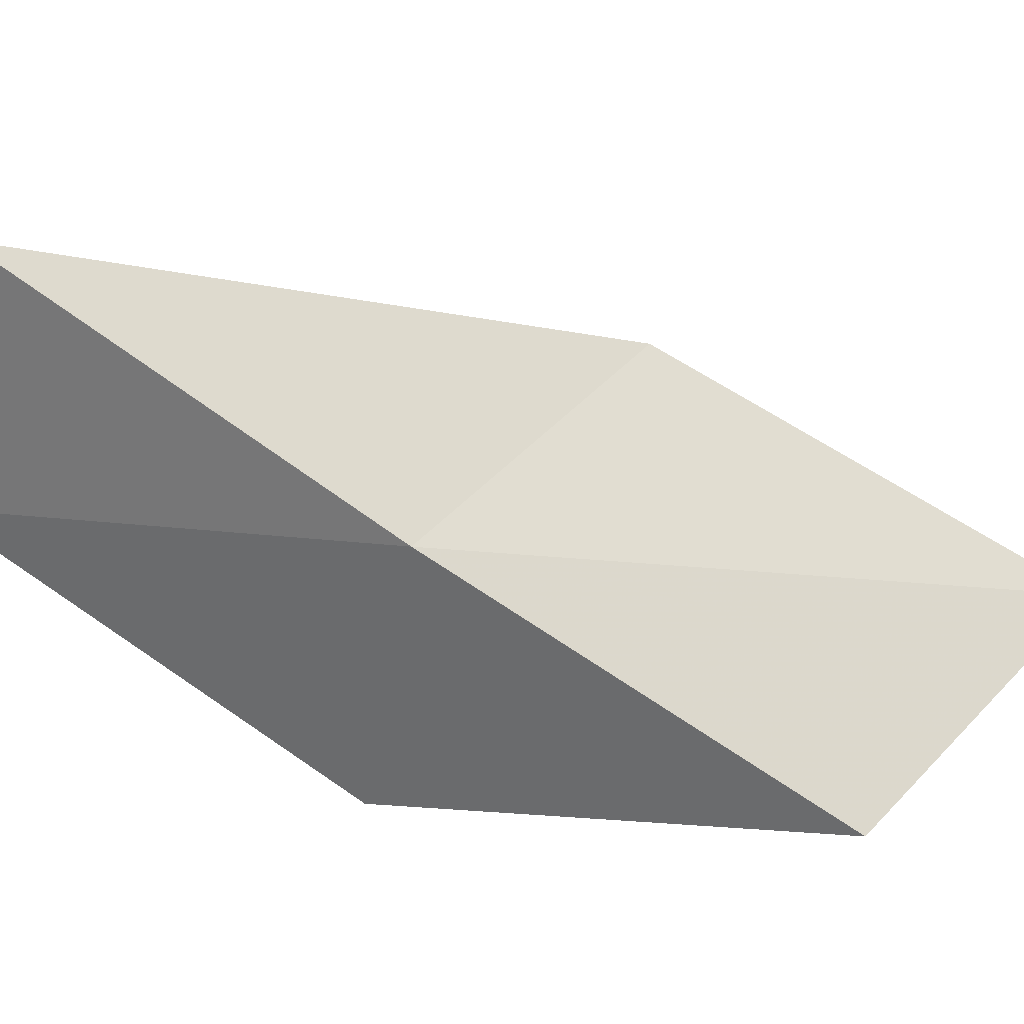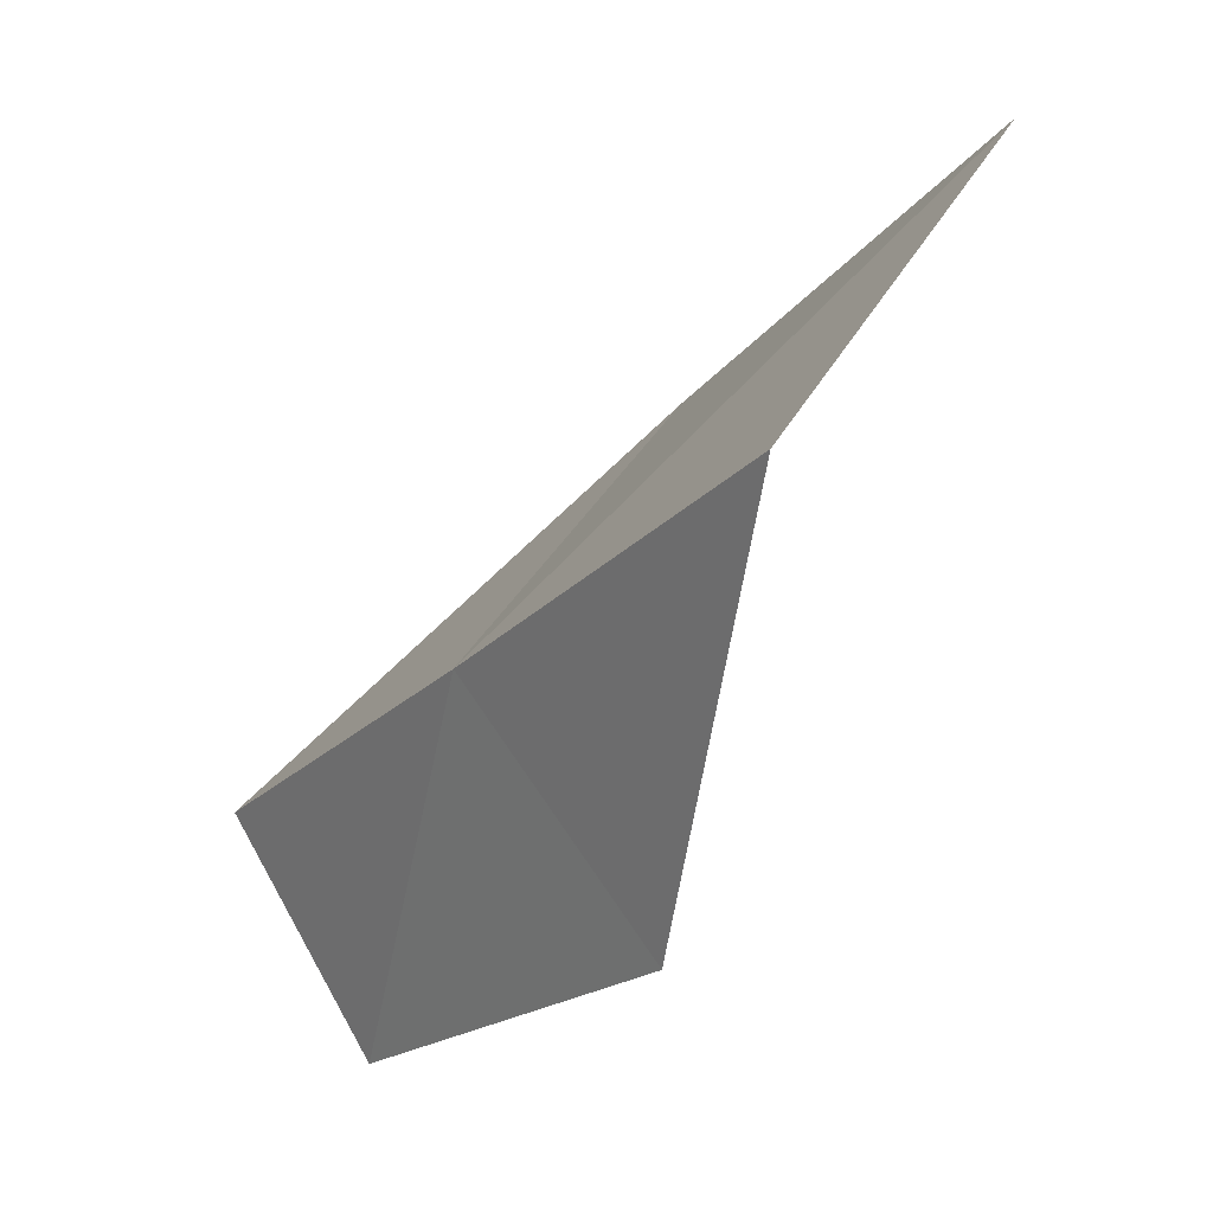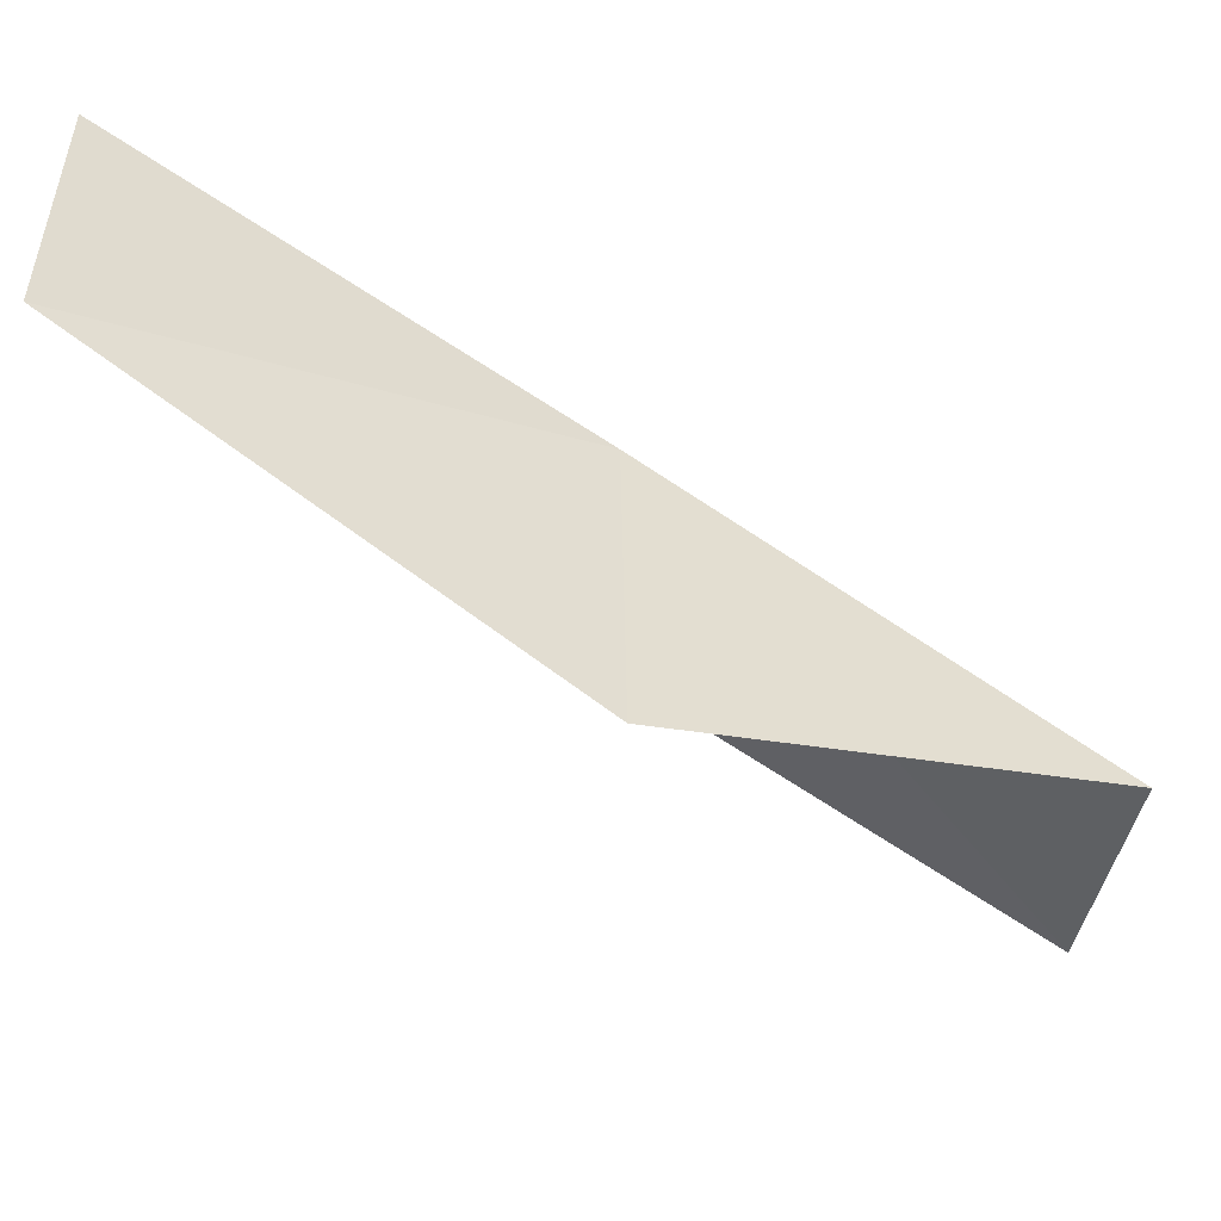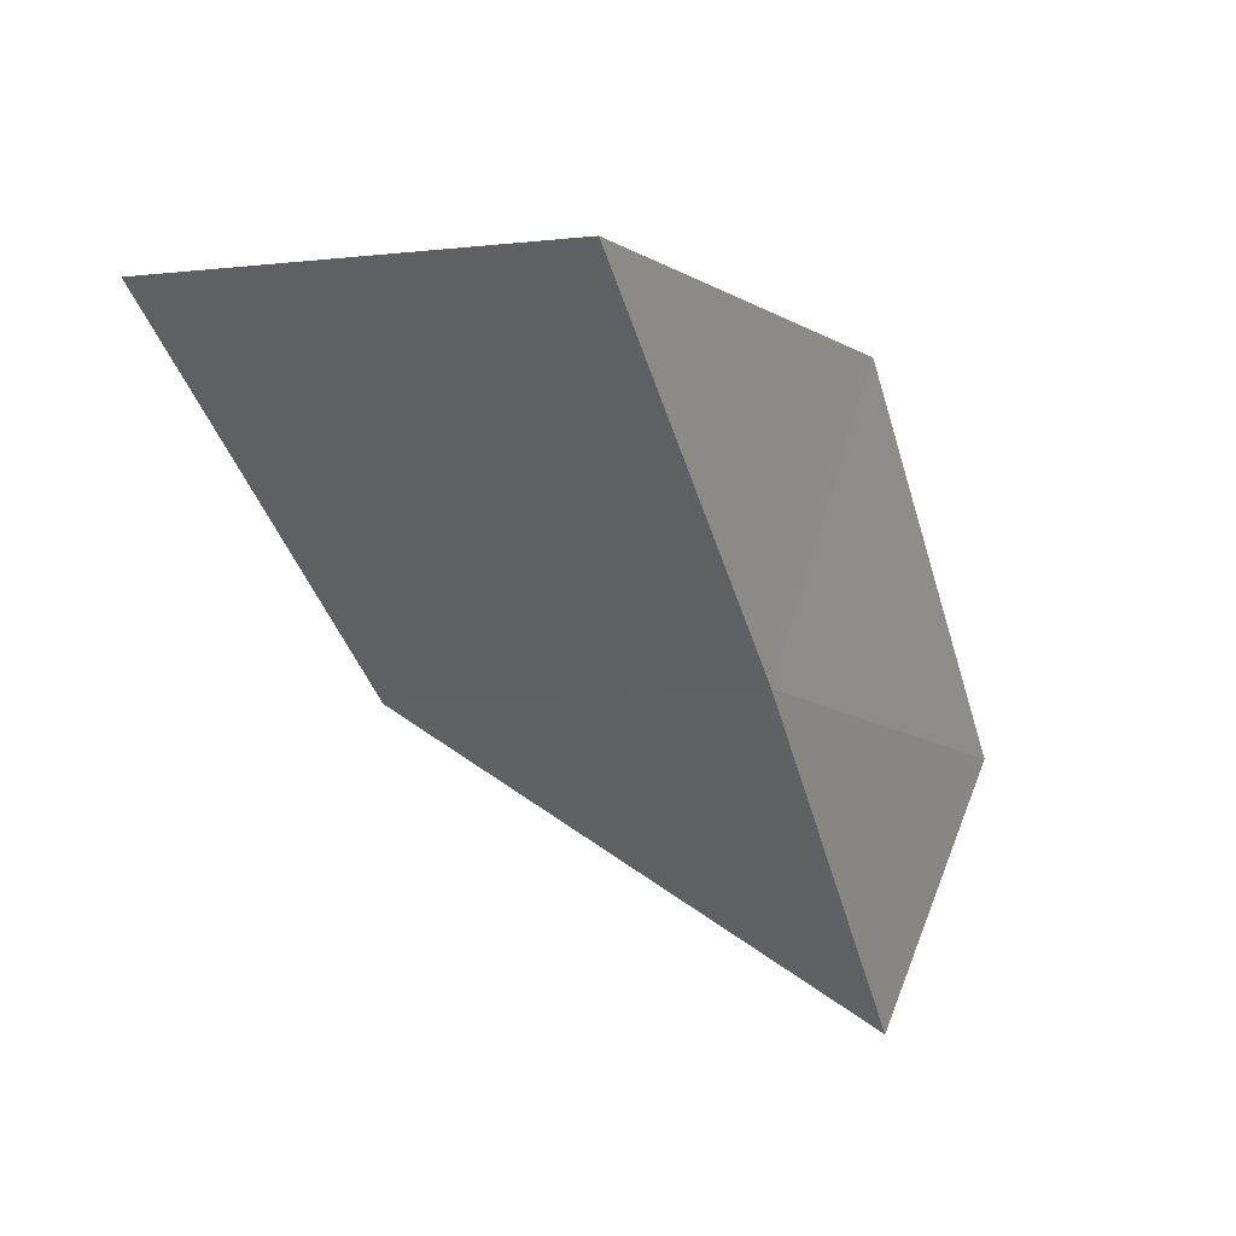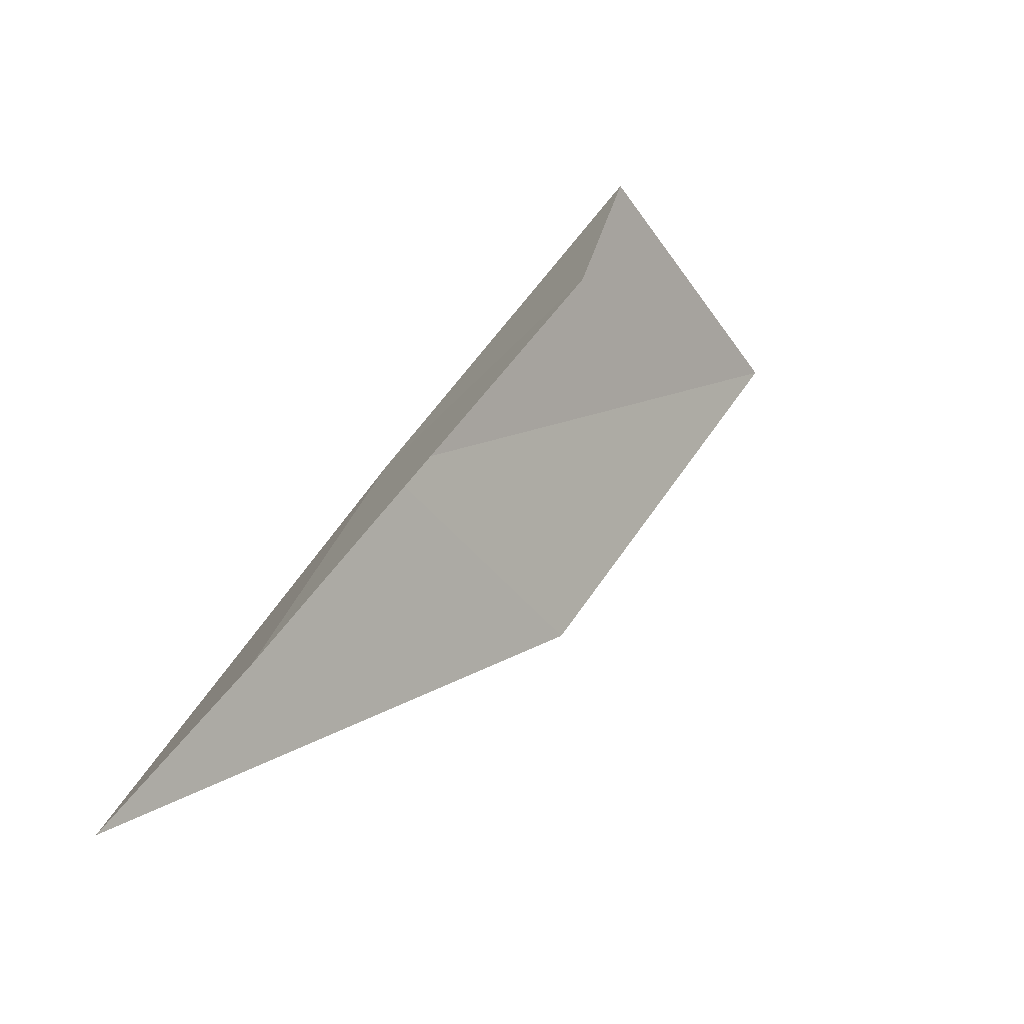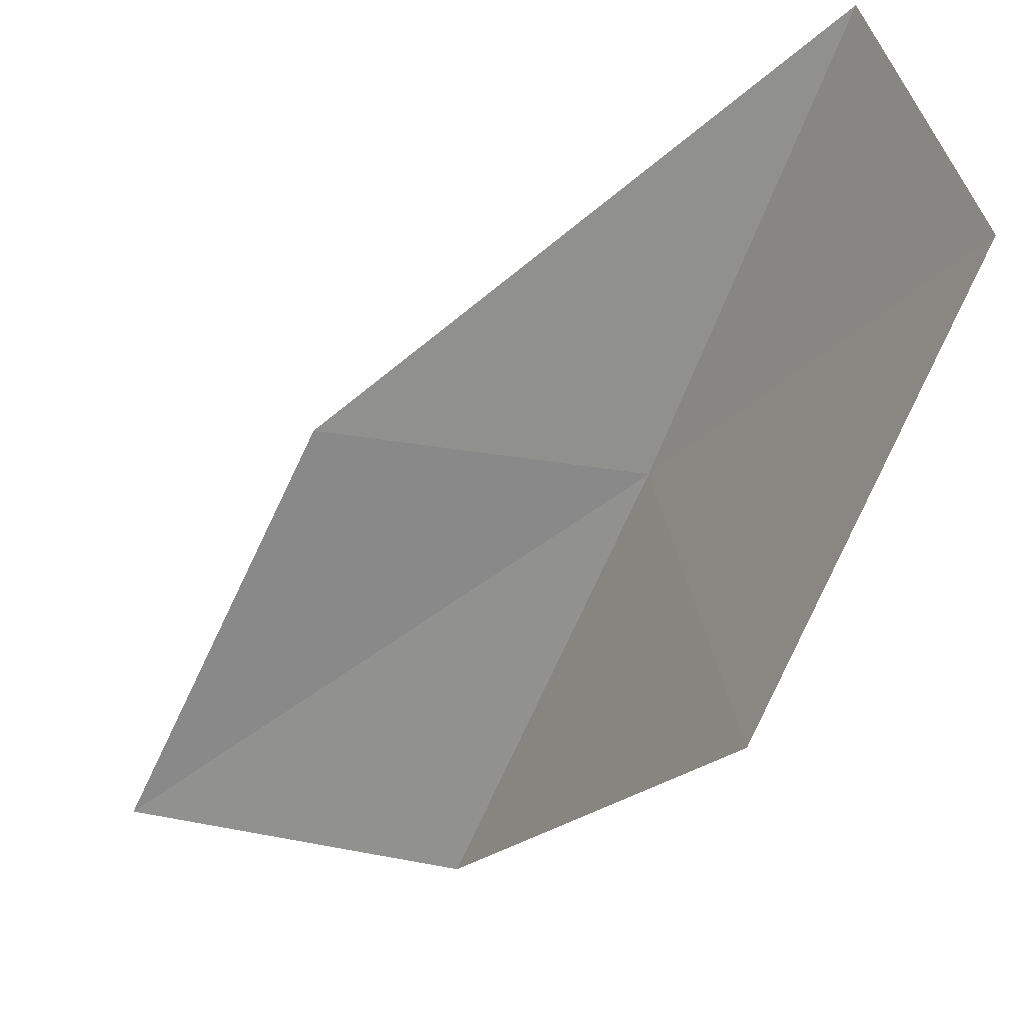
<metadata>
{"format":"obj","ext":"obj","renderer":"f3d","projection":"perspective","resolution":1024,"background":"white","views":[{"elev":46.6,"azim":-46.5,"up":"+Y"},{"elev":64.4,"azim":-47.2,"up":"+Z"},{"elev":-37.1,"azim":-93.2,"up":"+Y"},{"elev":70.1,"azim":-176.7,"up":"+Z"},{"elev":-41.3,"azim":-50.7,"up":"+Z"},{"elev":-39.0,"azim":175.2,"up":"+Y"}]}
</metadata>
<code>
v -14.29 -41.96 56.66
v -15.09 -45.16 56.66
v -12.71 -43.97 61.02
v -9.207 -43.42 61.02
v -10.96 -41.63 56.66
v -16.66 -42.8 52.3
v -15.72 -39.91 52.3
f 1 3 2
f 1 5 4
f 1 4 3
f 1 6 7
f 1 2 6
f 1 7 5

</code>
